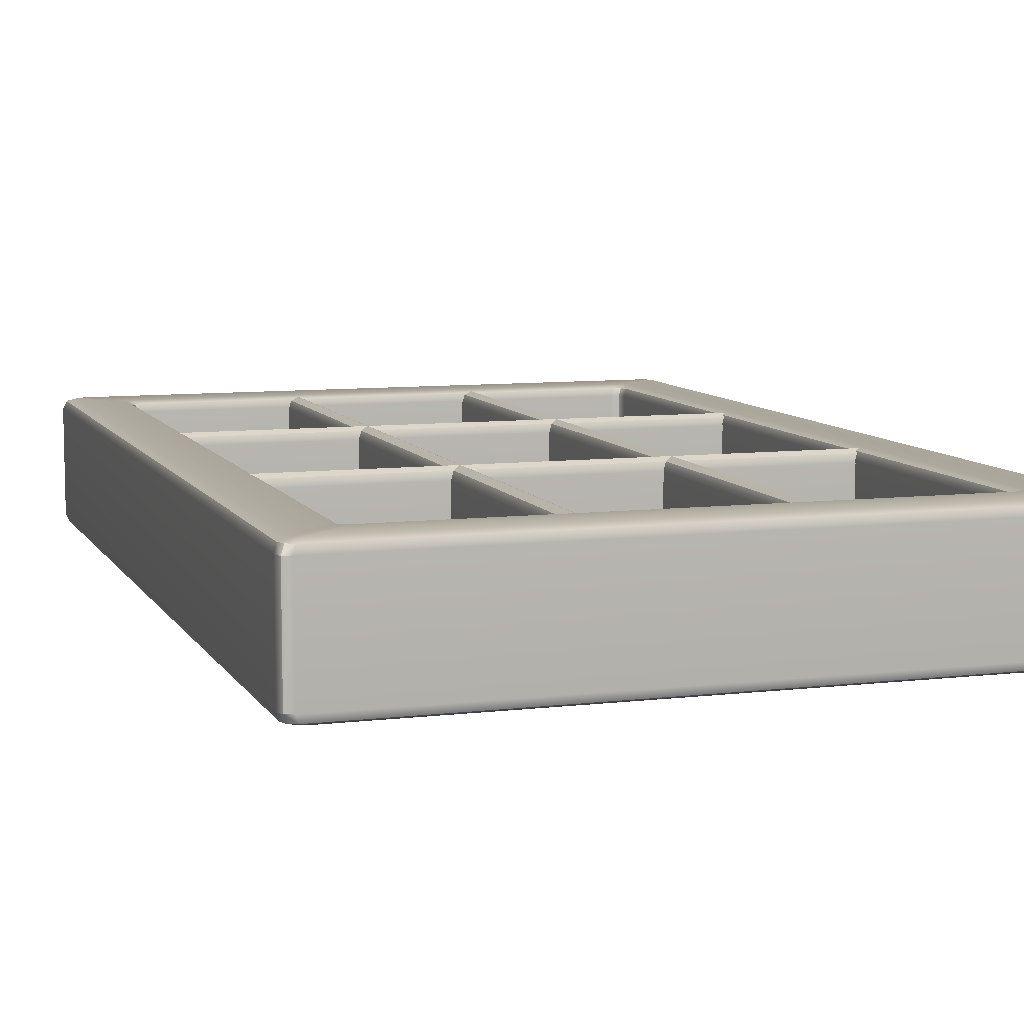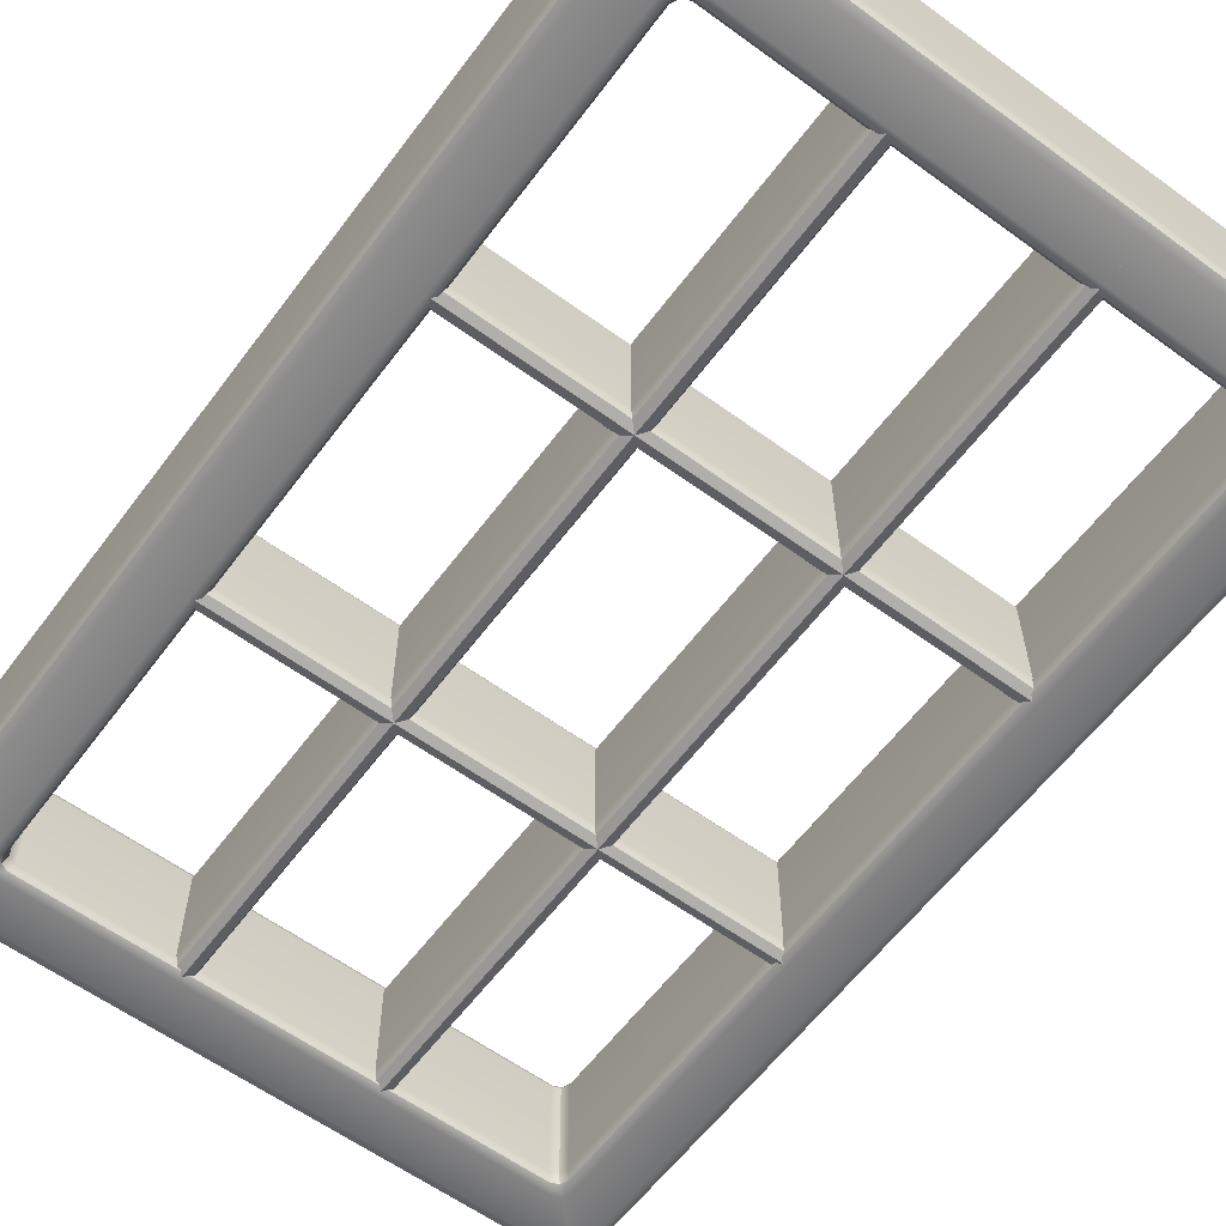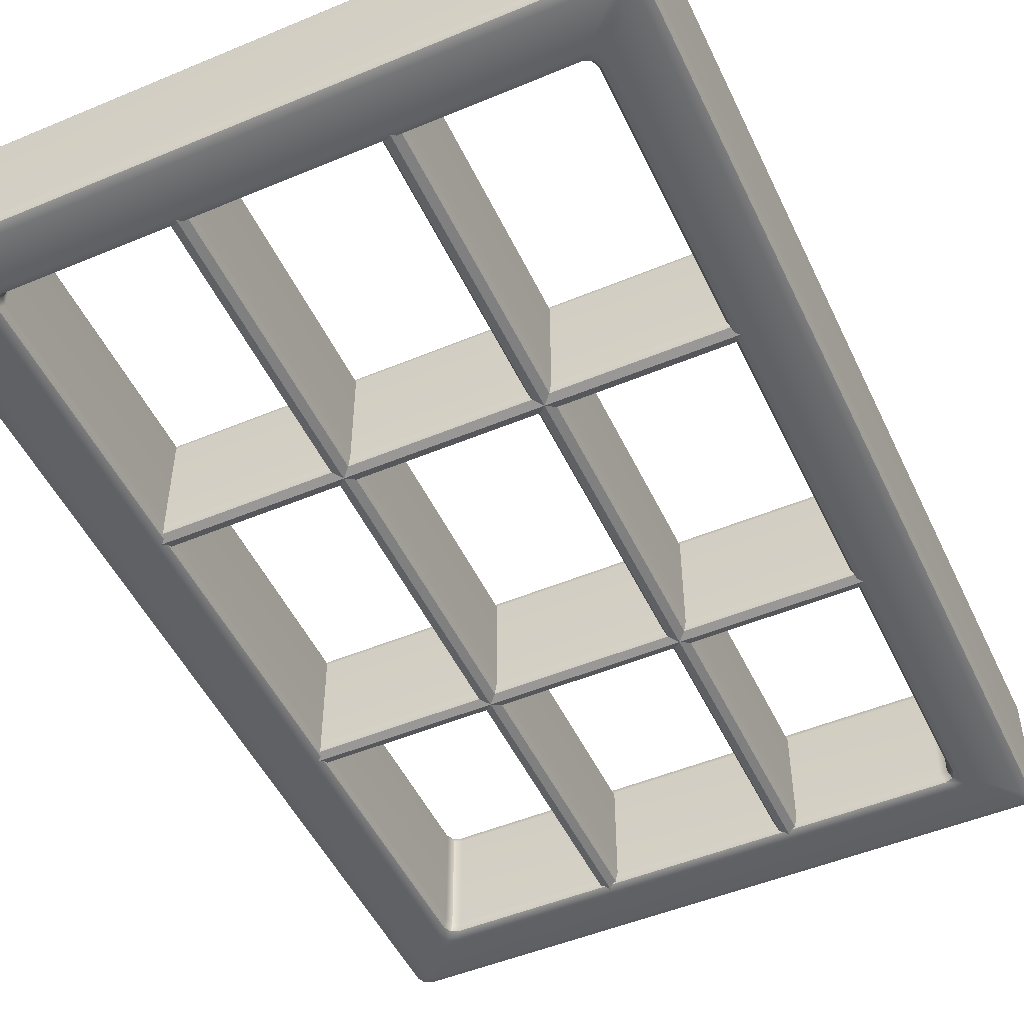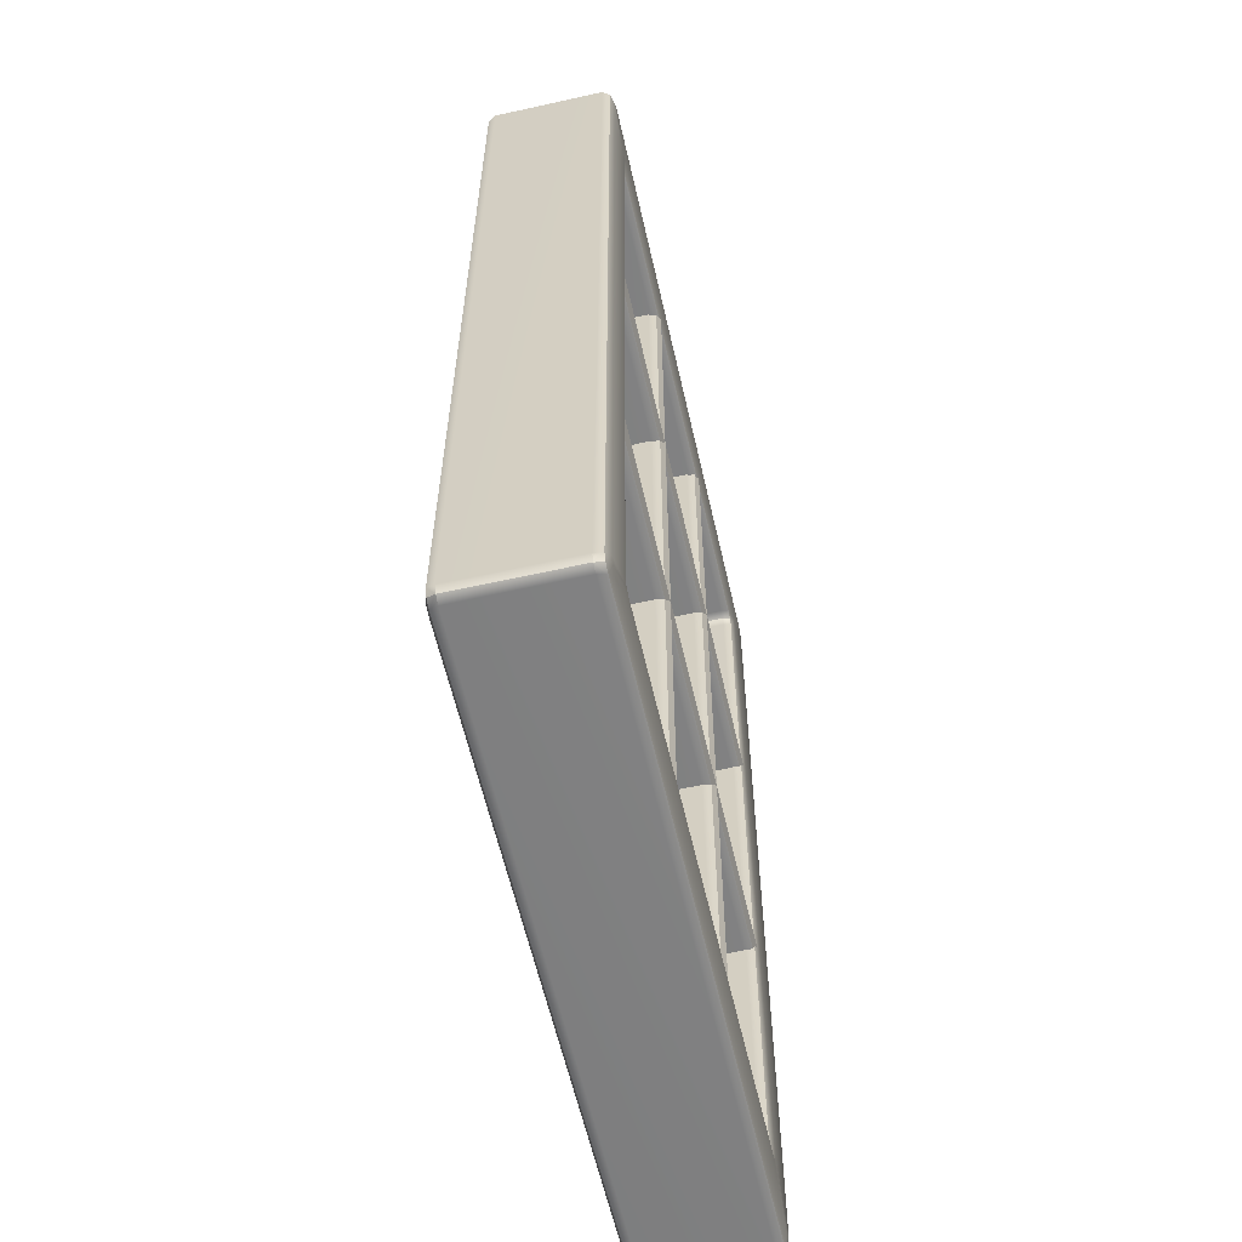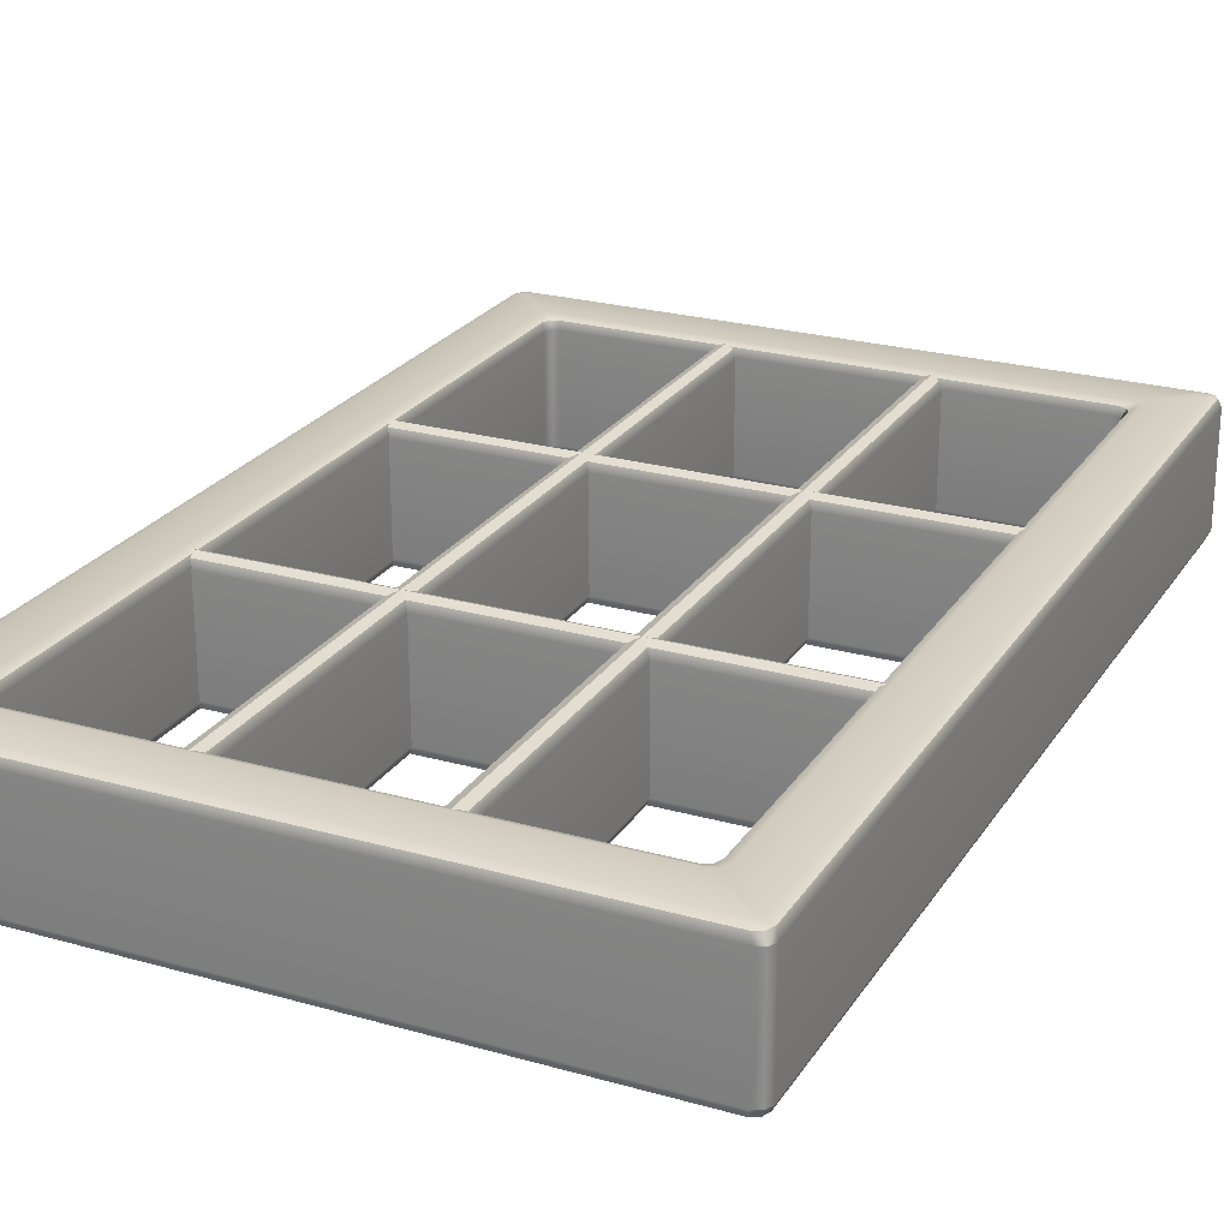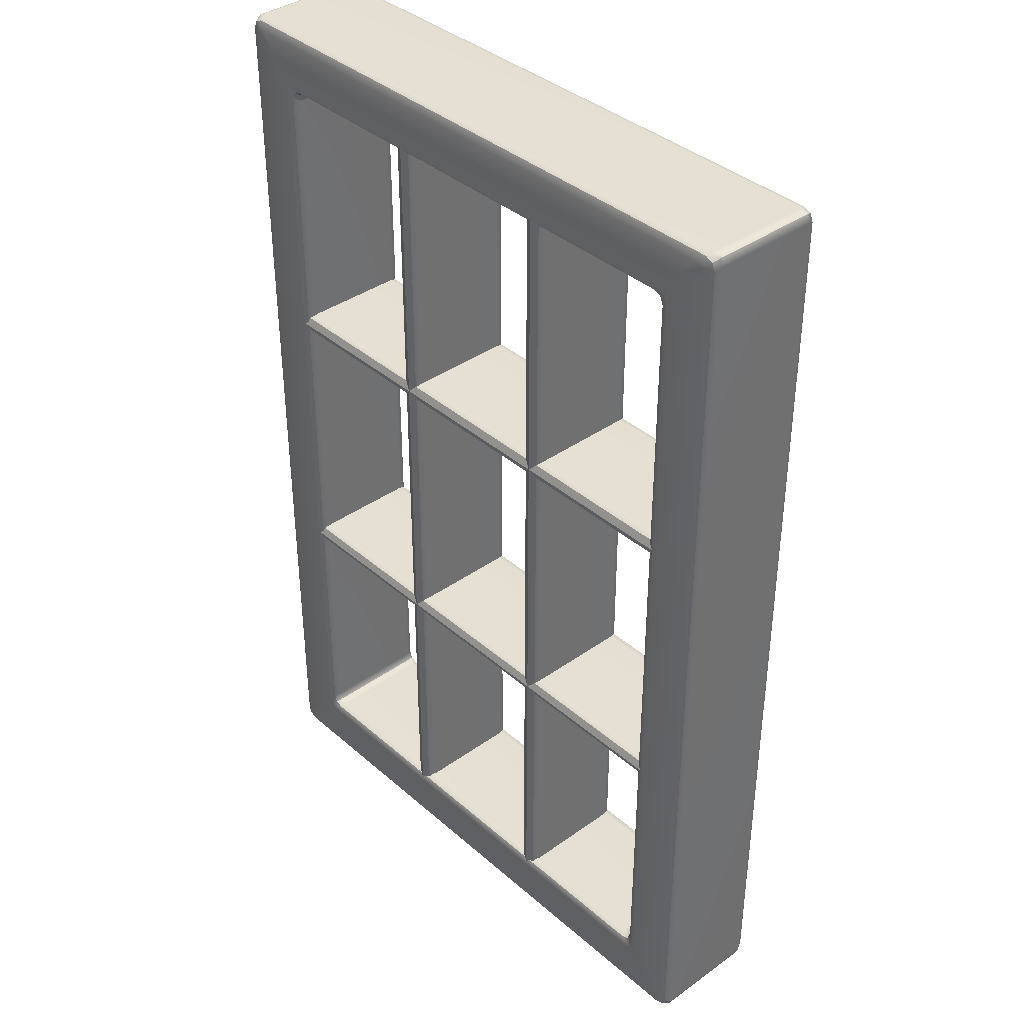
<metadata>
{"format":"obj","ext":"obj","renderer":"f3d","projection":"perspective","resolution":1024,"background":"white","views":[{"elev":8.5,"azim":161.8,"up":"+Z"},{"elev":-60.2,"azim":-36.7,"up":"+Z"},{"elev":-49.9,"azim":-155.3,"up":"+Z"},{"elev":-59.9,"azim":-77.2,"up":"+Y"},{"elev":24.2,"azim":25.1,"up":"+Z"},{"elev":37.9,"azim":-132.2,"up":"+Y"}]}
</metadata>
<code>
g default
v -97.85 147.1 19.31
v -96.65 147.6 19.31
v -97.91 148.9 18.82
v -98.45 149.4 17.64
v -99.63 148.9 17.66
v -100.1 147.8 17.67
v -99.62 147.2 18.83
v -98.35 145.8 19.31
v -2.391 147.1 19.31
v -1.895 145.8 19.31
v -0.6304 147.1 18.82
v -0.1219 147.7 17.64
v -0.6024 148.9 17.66
v -1.763 149.4 17.67
v -2.306 148.9 18.83
v -3.589 147.6 19.31
v -2.391 147.1 -0.6862
v -3.589 147.6 -0.6862
v -2.33 148.9 -0.1959
v -1.797 149.4 0.9891
v -0.6125 148.9 0.9718
v -0.1219 147.8 0.9546
v -0.6275 147.2 -0.2062
v -1.895 145.8 -0.6862
v -97.85 147.1 -0.6862
v -98.35 145.8 -0.6862
v -99.61 147.1 -0.1962
v -100.1 147.7 0.9891
v -99.64 148.9 0.9717
v -98.48 149.4 0.9547
v -97.94 148.9 -0.2057
v -96.65 147.6 -0.6862
v -8.789 140.4 19.31
v -10.04 141 19.31
v -11.22 139.7 18.82
v -11.7 139.2 17.62
v -10.51 138.7 17.63
v -10.01 137.5 17.64
v -9.496 138 18.82
v -8.272 139.2 19.31
v -91.45 140.4 19.31
v -91.97 139.2 19.31
v -90.75 138 18.82
v -90.23 137.5 17.62
v -89.74 138.7 17.63
v -88.56 139.2 17.64
v -89.04 139.7 18.82
v -90.21 141 19.31
v -91.45 140.4 -0.6862
v -90.21 141 -0.6862
v -89.03 139.7 -0.1906
v -88.54 139.2 1.006
v -89.74 138.7 0.998
v -90.23 137.5 0.9904
v -90.75 138 -0.1954
v -91.97 139.2 -0.6862
v -8.789 140.4 -0.6862
v -8.272 139.2 -0.6862
v -9.497 138 -0.1903
v -10.01 137.5 1.007
v -10.5 138.7 0.9973
v -11.69 139.2 0.9877
v -11.21 139.7 -0.196
v -10.04 141 -0.6862
v -2.391 1.717 19.31
v -3.589 1.173 19.31
v -2.33 -0.08734 18.82
v -1.797 -0.6002 17.64
v -0.6125 -0.1198 17.66
v -0.1219 1.041 17.67
v -0.6275 1.635 18.83
v -1.895 3.029 19.31
v -2.391 1.717 -0.6862
v -1.895 3.029 -0.6862
v -0.6304 1.659 -0.1962
v -0.1219 1.075 0.9891
v -0.6024 -0.1096 0.9717
v -1.763 -0.6002 0.9547
v -2.306 -0.0903 -0.2057
v -3.589 1.173 -0.6862
v -8.789 8.353 19.31
v -8.272 9.568 19.31
v -9.497 10.79 18.82
v -10.01 11.29 17.62
v -10.5 10.09 17.63
v -11.69 9.595 17.64
v -11.21 9.08 18.82
v -10.04 7.849 19.31
v -8.789 8.353 -0.6862
v -10.04 7.849 -0.6862
v -11.22 9.082 -0.1906
v -11.7 9.595 1.006
v -10.51 10.09 0.998
v -10.01 11.27 0.9904
v -9.496 10.78 -0.1954
v -8.272 9.568 -0.6862
v -91.45 8.353 -0.6862
v -91.97 9.568 -0.6862
v -90.75 10.79 -0.1903
v -90.23 11.29 1.007
v -89.74 10.09 0.9973
v -88.56 9.595 0.9877
v -89.04 9.08 -0.196
v -90.21 7.849 -0.6862
v -91.45 8.353 19.31
v -90.21 7.849 19.31
v -89.03 9.082 18.82
v -88.54 9.595 17.62
v -89.74 10.09 17.63
v -90.23 11.27 17.64
v -90.75 10.78 18.82
v -91.97 9.568 19.31
v -97.85 1.717 -0.6862
v -96.65 1.173 -0.6862
v -97.91 -0.08734 -0.1959
v -98.45 -0.6002 0.9891
v -99.63 -0.1198 0.9718
v -100.1 1.041 0.9546
v -99.62 1.635 -0.2062
v -98.35 3.029 -0.6862
v -97.85 1.717 19.31
v -98.35 3.029 19.31
v -99.61 1.659 18.82
v -100.1 1.075 17.64
v -99.64 -0.1096 17.66
v -98.48 -0.6002 17.67
v -97.94 -0.0903 18.83
v -96.65 1.173 19.31
v -94.56 49.3 17.35
v -94.56 49.8 18.56
v -94.56 51.01 19.06
v -6.761 51.01 19.06
v -6.761 49.8 18.56
v -6.761 49.3 17.35
v -94.56 51.01 19.06
v -94.56 52.22 18.56
v -94.56 52.72 17.35
v -6.761 52.72 17.35
v -6.761 52.22 18.56
v -6.761 51.01 19.06
v -94.56 52.72 1.273
v -94.56 52.22 0.06457
v -94.56 51.01 -0.4362
v -6.761 51.01 -0.4362
v -6.761 52.22 0.06457
v -6.761 52.72 1.273
v -94.56 51.01 -0.4362
v -94.56 49.8 0.06457
v -94.56 49.3 1.273
v -6.761 49.3 1.273
v -6.761 49.8 0.06457
v -6.761 51.01 -0.4362
v -94.56 94.46 17.35
v -94.56 94.96 18.56
v -94.56 96.17 19.06
v -6.761 96.17 19.06
v -6.761 94.96 18.56
v -6.761 94.46 17.35
v -94.56 96.17 19.06
v -94.56 97.38 18.56
v -94.56 97.88 17.35
v -6.761 97.88 17.35
v -6.761 97.38 18.56
v -6.761 96.17 19.06
v -94.56 97.88 1.273
v -94.56 97.38 0.06457
v -94.56 96.17 -0.4362
v -6.761 96.17 -0.4362
v -6.761 97.38 0.06457
v -6.761 97.88 1.273
v -94.56 96.17 -0.4362
v -94.56 94.96 0.06457
v -94.56 94.46 1.273
v -6.761 94.46 1.273
v -6.761 94.96 0.06457
v -6.761 96.17 -0.4362
v -62.98 4.16 17.35
v -63.49 4.16 18.56
v -64.69 4.16 19.06
v -64.69 144.1 19.06
v -63.49 144.1 18.56
v -62.98 144.1 17.35
v -64.69 4.16 19.06
v -65.9 4.16 18.56
v -66.4 4.16 17.35
v -66.4 144.1 17.35
v -65.9 144.1 18.56
v -64.69 144.1 19.06
v -66.4 4.16 1.273
v -65.9 4.16 0.06457
v -64.69 4.16 -0.4362
v -64.69 144.1 -0.4362
v -65.9 144.1 0.06457
v -66.4 144.1 1.273
v -64.69 4.16 -0.4362
v -63.49 4.16 0.06457
v -62.98 4.16 1.273
v -62.98 144.1 1.273
v -63.49 144.1 0.06457
v -64.69 144.1 -0.4362
v -34.35 4.16 17.35
v -34.85 4.16 18.56
v -36.06 4.16 19.06
v -36.06 144.1 19.06
v -34.85 144.1 18.56
v -34.35 144.1 17.35
v -36.06 4.16 19.06
v -37.27 4.16 18.56
v -37.77 4.16 17.35
v -37.77 144.1 17.35
v -37.27 144.1 18.56
v -36.06 144.1 19.06
v -37.77 4.16 1.273
v -37.27 4.16 0.06457
v -36.06 4.16 -0.4362
v -36.06 144.1 -0.4362
v -37.27 144.1 0.06457
v -37.77 144.1 1.273
v -36.06 4.16 -0.4362
v -34.85 4.16 0.06457
v -34.35 4.16 1.273
v -34.35 144.1 1.273
v -34.85 144.1 0.06457
v -36.06 144.1 -0.4362
v -99.11 148.4 18.83
v -1.125 148.4 18.83
v -1.13 148.4 -0.2007
v -99.12 148.4 -0.2009
v -10 139.2 18.82
v -90.25 139.2 18.82
v -90.24 139.2 -0.1929
v -9.997 139.2 -0.1932
v -1.13 0.4171 18.83
v -1.125 0.4225 -0.2009
v -9.997 9.583 18.82
v -10 9.58 -0.1929
v -90.25 9.583 -0.1932
v -90.24 9.58 18.82
v -99.11 0.4171 -0.2007
v -99.12 0.4225 18.83
g BigWindow
f 131 132 140 135
f 137 138 146 141
f 143 144 152 147
f 149 150 134 129
f 155 156 164 159
f 161 162 170 165
f 167 168 176 171
f 173 174 158 153
f 179 180 188 183
f 185 186 194 189
f 191 192 200 195
f 197 198 182 177
f 203 204 212 207
f 209 210 218 213
f 215 216 224 219
f 221 222 206 201
f 2 1 41 48
f 1 8 42 41
f 4 3 15 14
f 3 2 16 15
f 6 5 29 28
f 5 4 30 29
f 8 7 123 122
f 7 6 124 123
f 10 9 33 40
f 9 16 34 33
f 12 11 71 70
f 11 10 72 71
f 14 13 21 20
f 13 12 22 21
f 18 17 57 64
f 17 24 58 57
f 20 19 31 30
f 19 18 32 31
f 24 23 75 74
f 23 22 76 75
f 26 25 49 56
f 25 32 50 49
f 28 27 119 118
f 27 26 120 119
f 36 35 47 46
f 35 34 48 47
f 38 37 61 60
f 37 36 62 61
f 40 39 83 82
f 39 38 84 83
f 44 43 111 110
f 43 42 112 111
f 46 45 53 52
f 45 44 54 53
f 52 51 63 62
f 51 50 64 63
f 56 55 99 98
f 55 54 100 99
f 60 59 95 94
f 59 58 96 95
f 66 65 81 88
f 65 72 82 81
f 68 67 127 126
f 67 66 128 127
f 70 69 77 76
f 69 68 78 77
f 74 73 89 96
f 73 80 90 89
f 80 79 115 114
f 79 78 116 115
f 86 85 93 92
f 85 84 94 93
f 88 87 107 106
f 87 86 108 107
f 92 91 103 102
f 91 90 104 103
f 98 97 113 120
f 97 104 114 113
f 102 101 109 108
f 101 100 110 109
f 106 105 121 128
f 105 112 122 121
f 118 117 125 124
f 117 116 126 125
f 131 130 133 132
f 130 129 134 133
f 137 136 139 138
f 136 135 140 139
f 143 142 145 144
f 142 141 146 145
f 149 148 151 150
f 148 147 152 151
f 155 154 157 156
f 154 153 158 157
f 161 160 163 162
f 160 159 164 163
f 167 166 169 168
f 166 165 170 169
f 173 172 175 174
f 172 171 176 175
f 179 178 181 180
f 178 177 182 181
f 185 184 187 186
f 184 183 188 187
f 191 190 193 192
f 190 189 194 193
f 197 196 199 198
f 196 195 200 199
f 203 202 205 204
f 202 201 206 205
f 209 208 211 210
f 208 207 212 211
f 215 214 217 216
f 214 213 218 217
f 221 220 223 222
f 220 219 224 223
f 4 14 20 30
f 36 46 52 62
f 70 76 22 12
f 84 38 60 94
f 100 54 44 110
f 118 124 6 28
f 92 102 108 86
f 116 78 68 126
f 2 48 34 16
f 40 82 72 10
f 32 18 64 50
f 24 74 96 58
f 66 88 106 128
f 122 112 42 8
f 26 56 98 120
f 90 80 114 104
f 7 8 1 225
f 1 2 3 225
f 3 4 5 225
f 5 6 7 225
f 15 16 9 226
f 9 10 11 226
f 11 12 13 226
f 13 14 15 226
f 23 24 17 227
f 17 18 19 227
f 19 20 21 227
f 21 22 23 227
f 31 32 25 228
f 25 26 27 228
f 27 28 29 228
f 29 30 31 228
f 39 40 33 229
f 33 34 35 229
f 35 36 37 229
f 37 38 39 229
f 47 48 41 230
f 41 42 43 230
f 43 44 45 230
f 45 46 47 230
f 55 56 49 231
f 49 50 51 231
f 51 52 53 231
f 53 54 55 231
f 63 64 57 232
f 57 58 59 232
f 59 60 61 232
f 61 62 63 232
f 71 72 65 233
f 65 66 67 233
f 67 68 69 233
f 69 70 71 233
f 79 80 73 234
f 73 74 75 234
f 75 76 77 234
f 77 78 79 234
f 87 88 81 235
f 81 82 83 235
f 83 84 85 235
f 85 86 87 235
f 95 96 89 236
f 89 90 91 236
f 91 92 93 236
f 93 94 95 236
f 103 104 97 237
f 97 98 99 237
f 99 100 101 237
f 101 102 103 237
f 111 112 105 238
f 105 106 107 238
f 107 108 109 238
f 109 110 111 238
f 119 120 113 239
f 113 114 115 239
f 115 116 117 239
f 117 118 119 239
f 127 128 121 240
f 121 122 123 240
f 123 124 125 240
f 125 126 127 240

</code>
